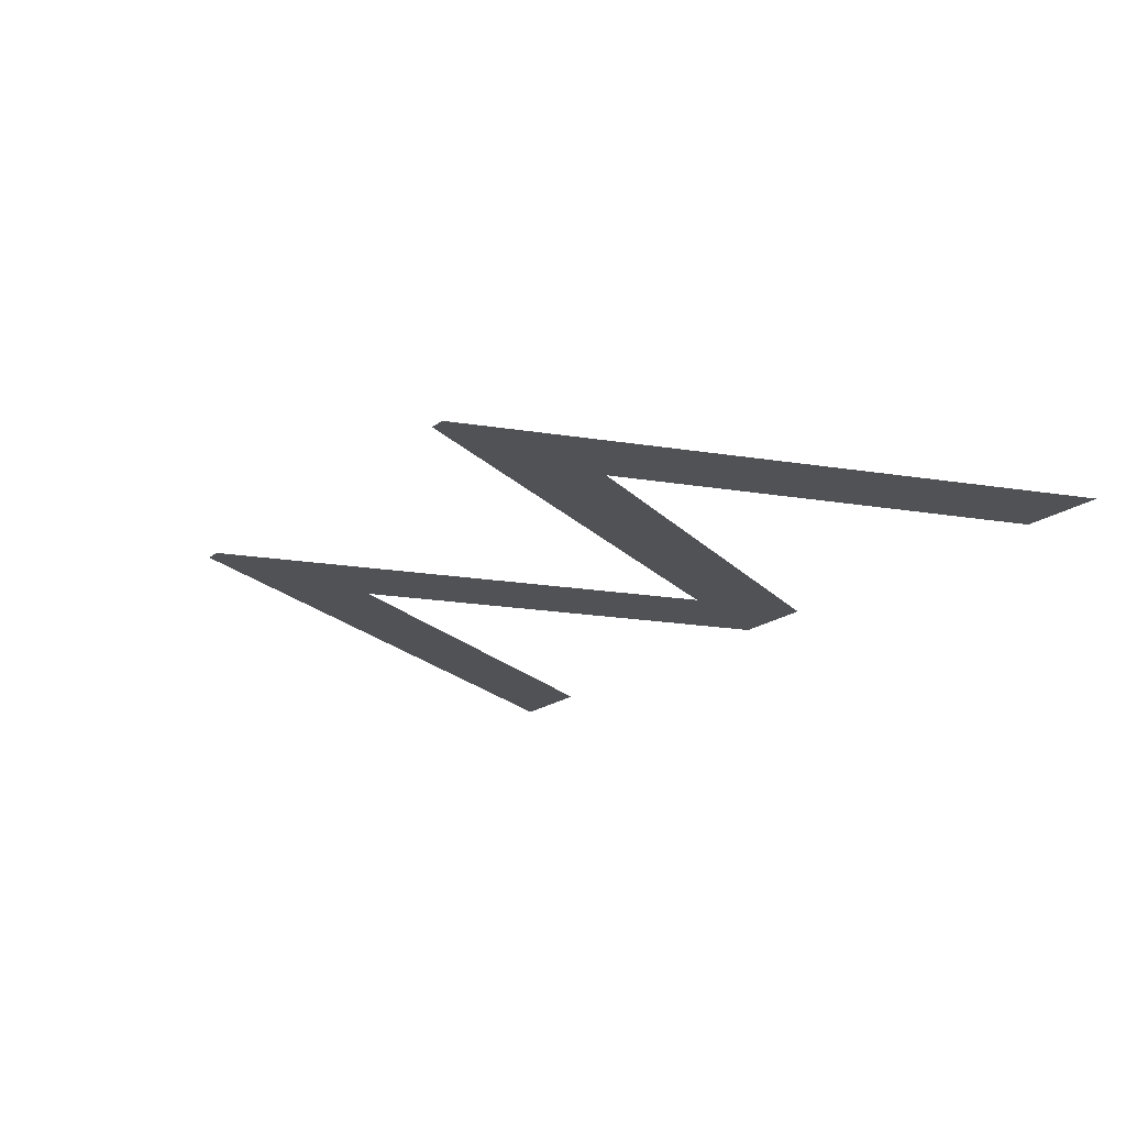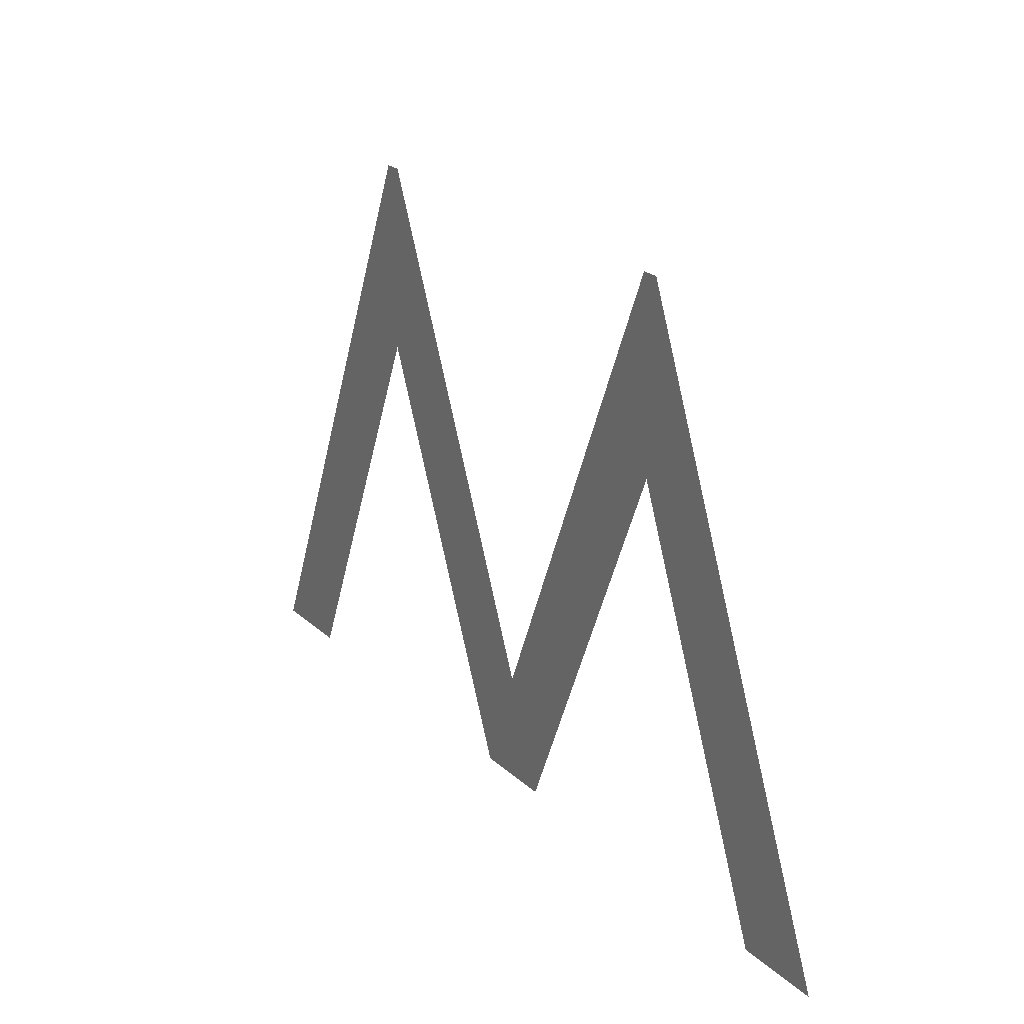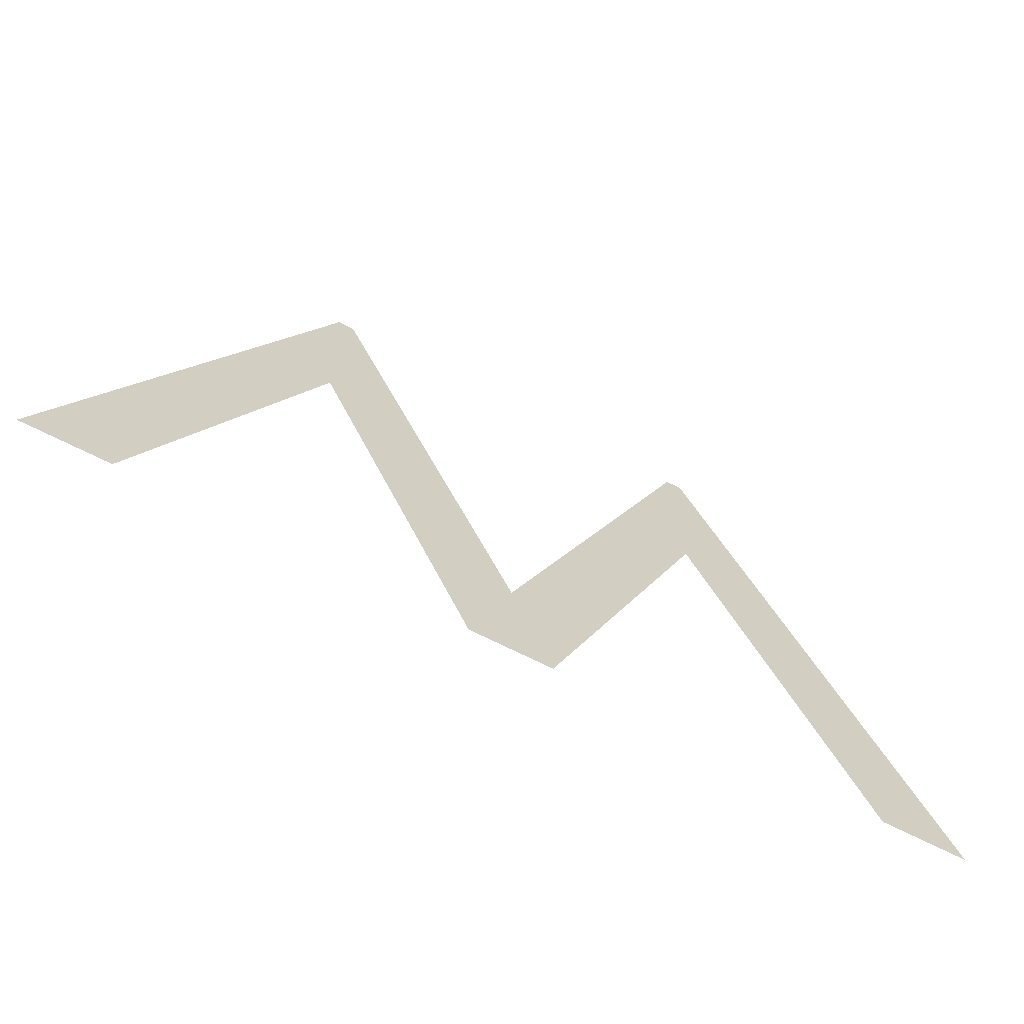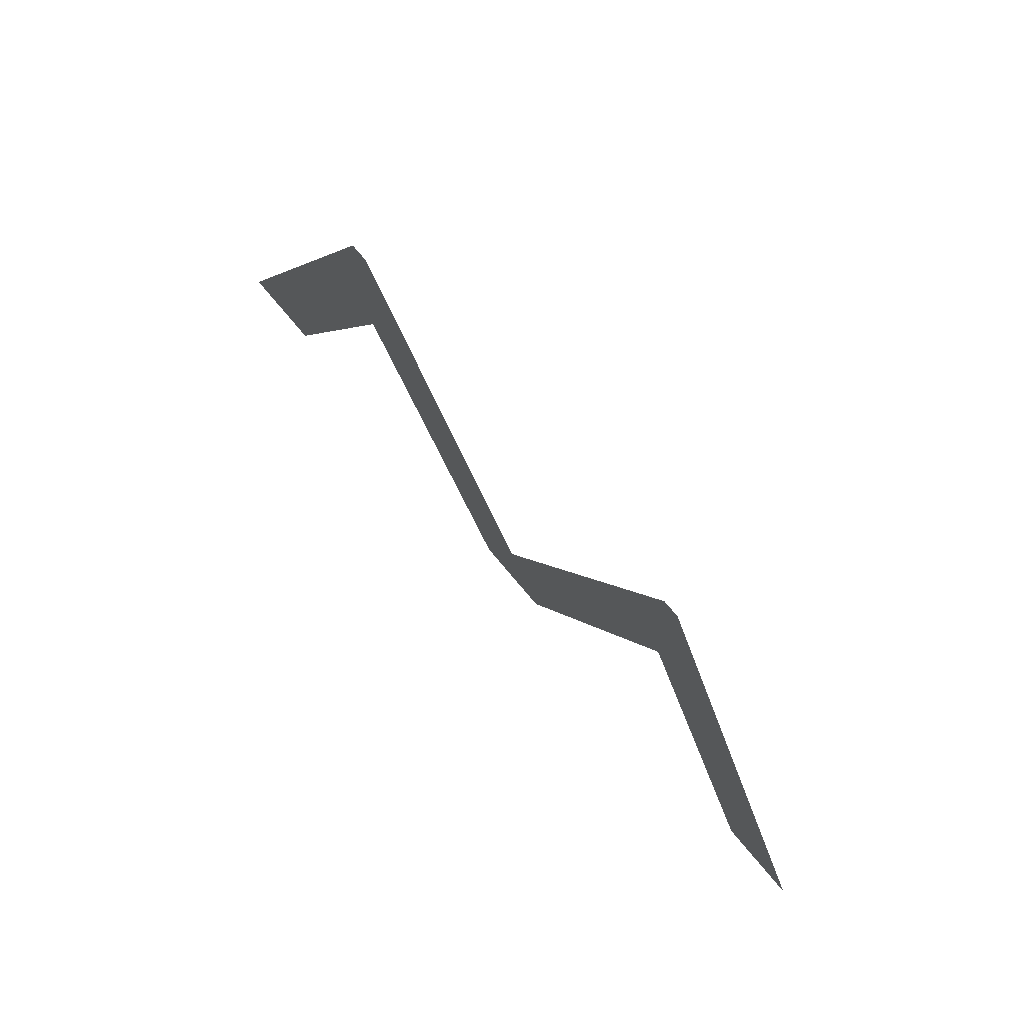
<metadata>
{"format":"obj","ext":"obj","renderer":"f3d","projection":"perspective","resolution":1024,"background":"white","views":[{"elev":-20.9,"azim":52.1,"up":"+Y"},{"elev":24.7,"azim":54.8,"up":"+Z"},{"elev":-67.0,"azim":152.6,"up":"+Z"},{"elev":76.2,"azim":49.9,"up":"+Z"}]}
</metadata>
<code>
o W_Mesh.035
v 1.041 0 -0.682
v 0.944 0 -0.682
v 0.758 0 -0.212
v 0.568 0 -0.682
v 0.475 0 -0.682
v 0.286 0 -0.212
v 0.098 0 -0.682
v 0 0 -0.682
v 0.276 0 0.006
v 0.295 0 0.006
v 0.521 0 -0.552
v 0.745 0 0.006
v 0.764 0 0.006
f 9 7 8
f 9 6 7
f 6 4 5
f 6 11 4
f 11 3 4
f 3 1 2
f 3 13 1
f 6 10 11
f 12 3 11
f 9 10 6
f 12 13 3

</code>
